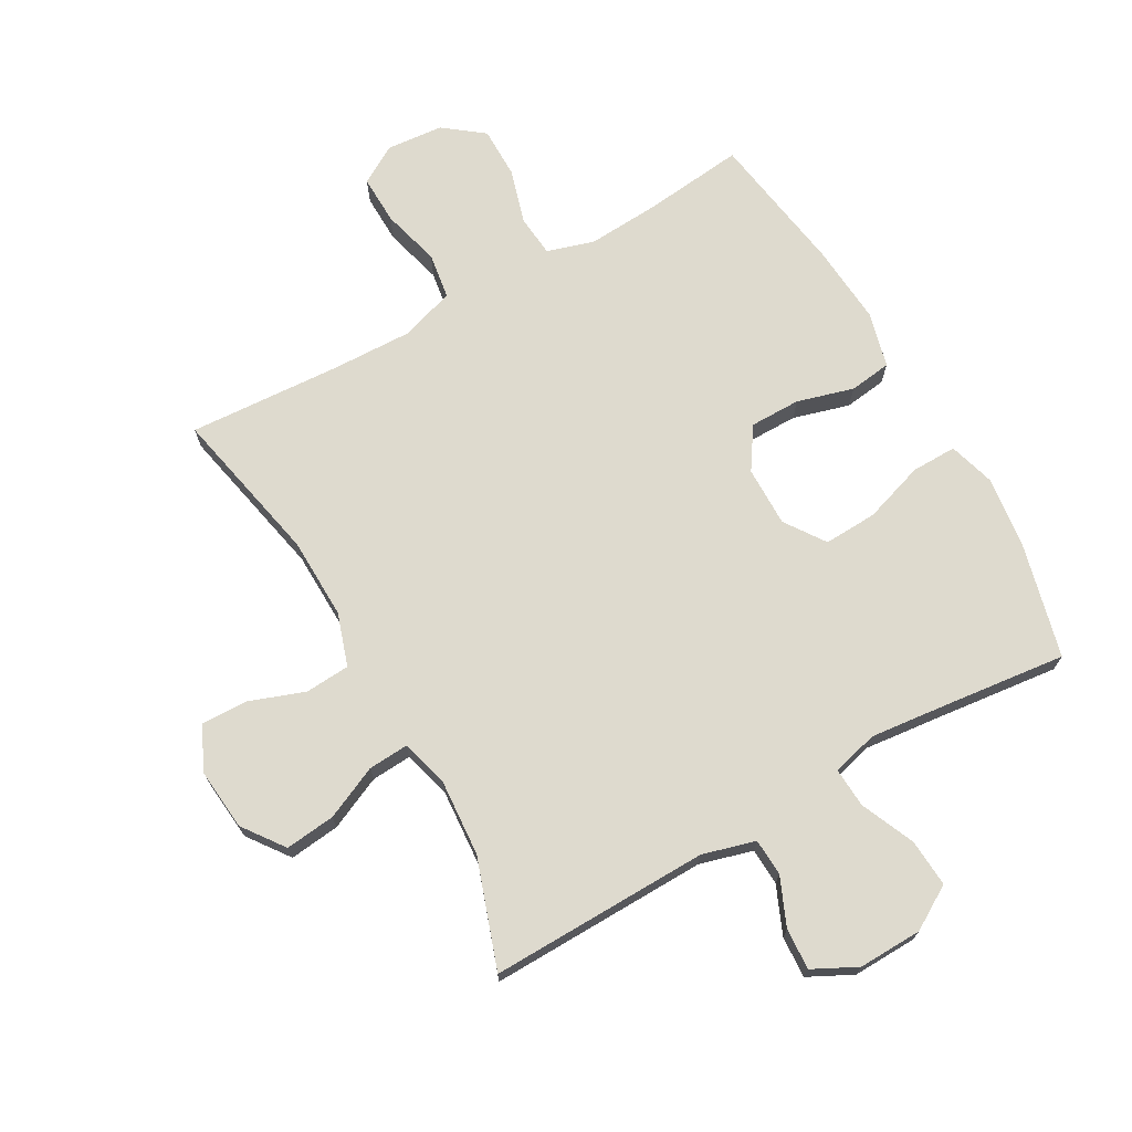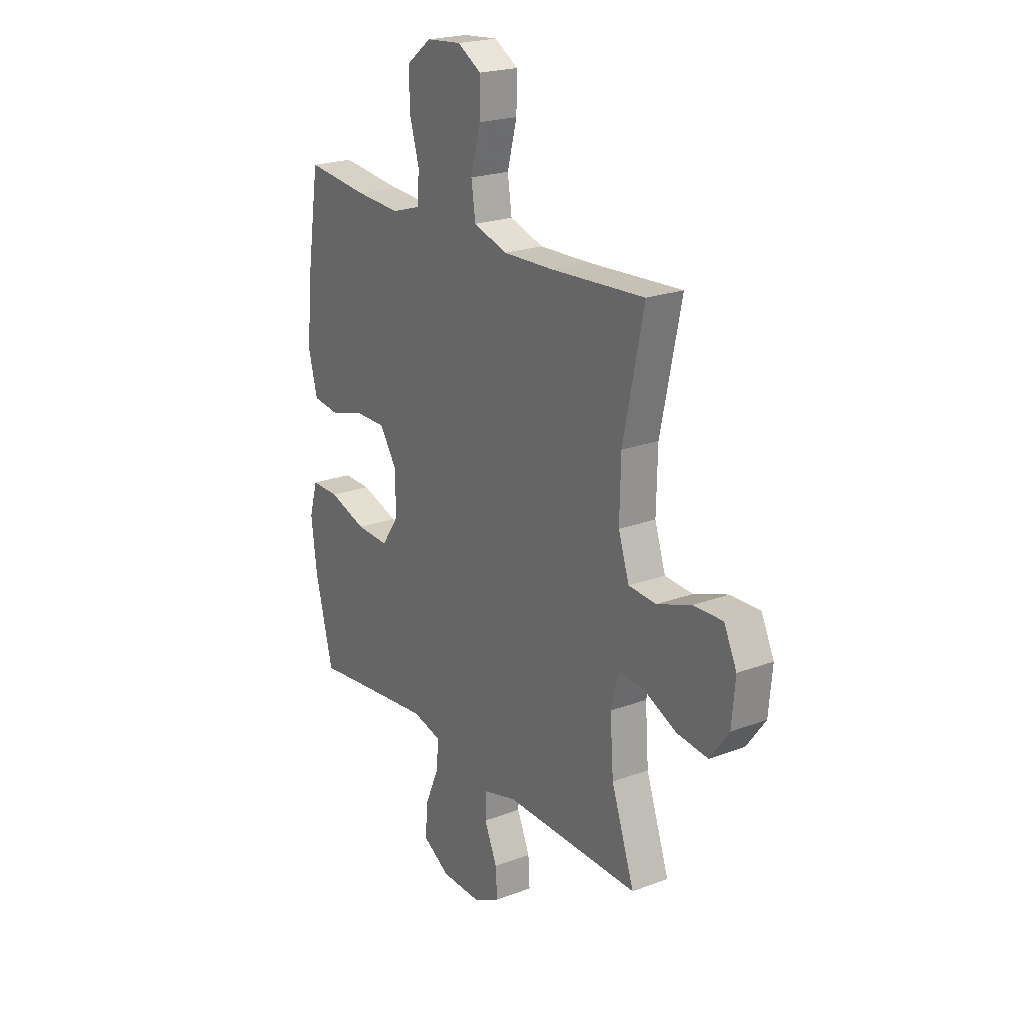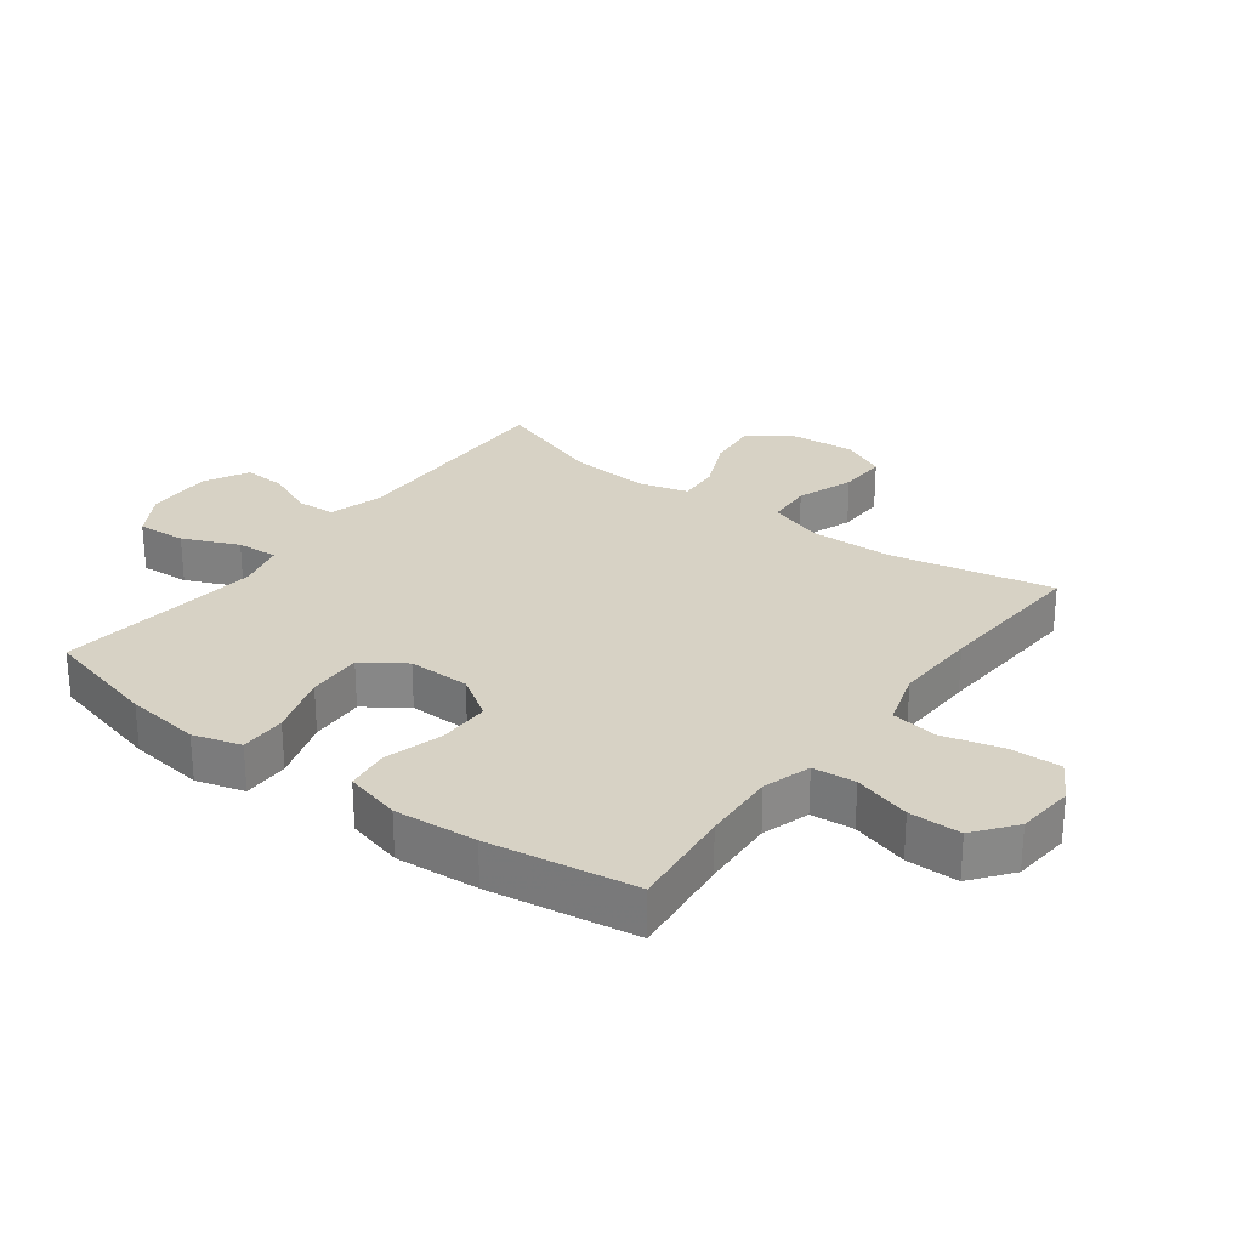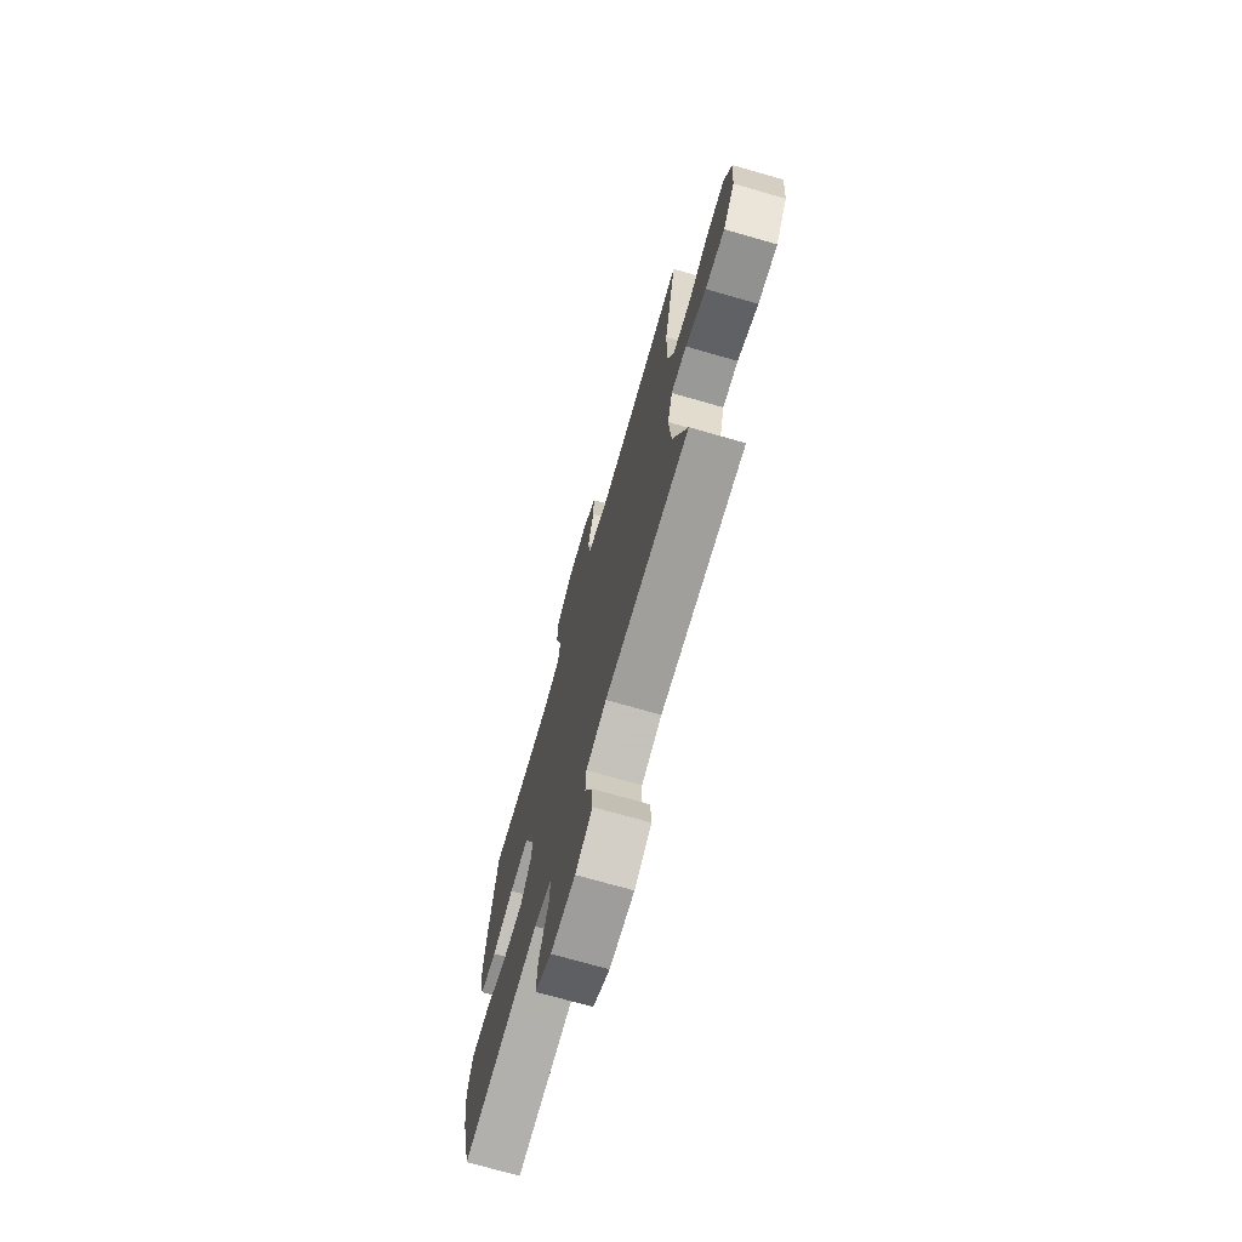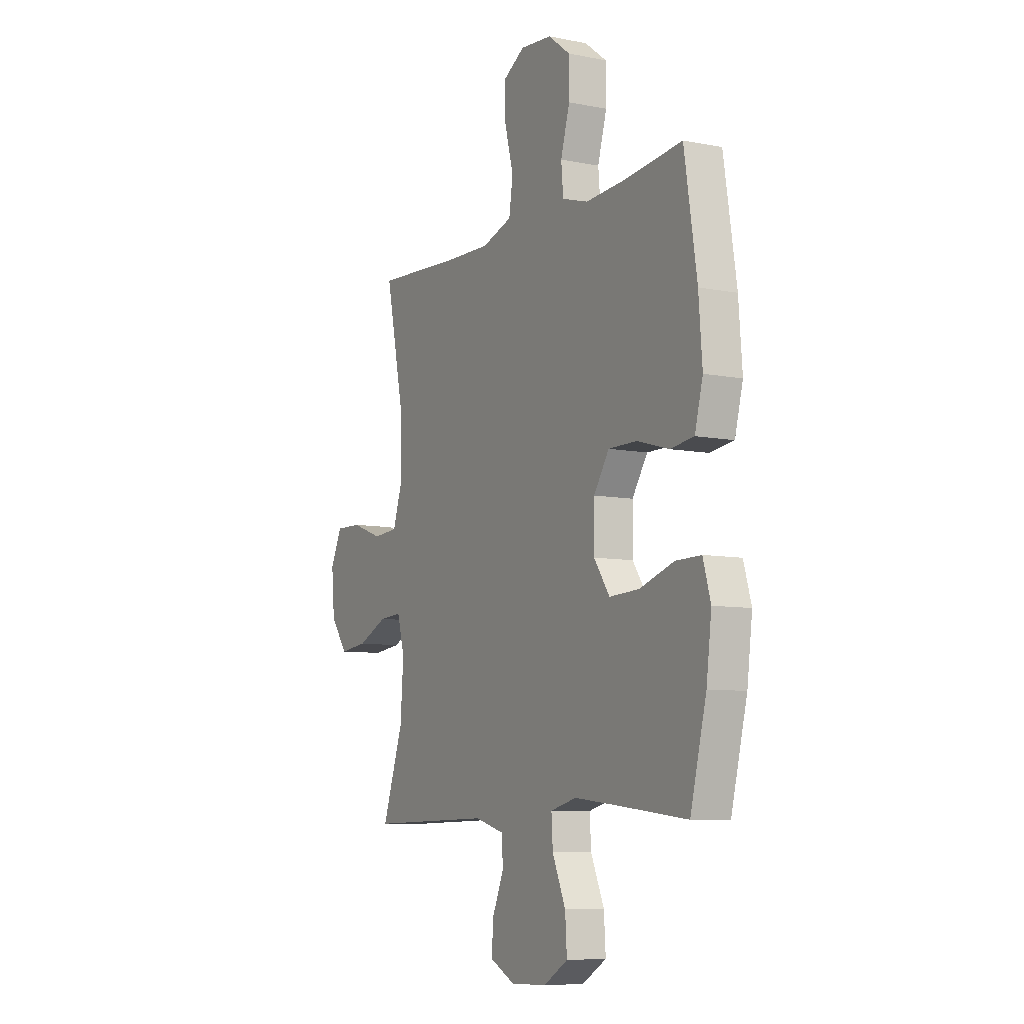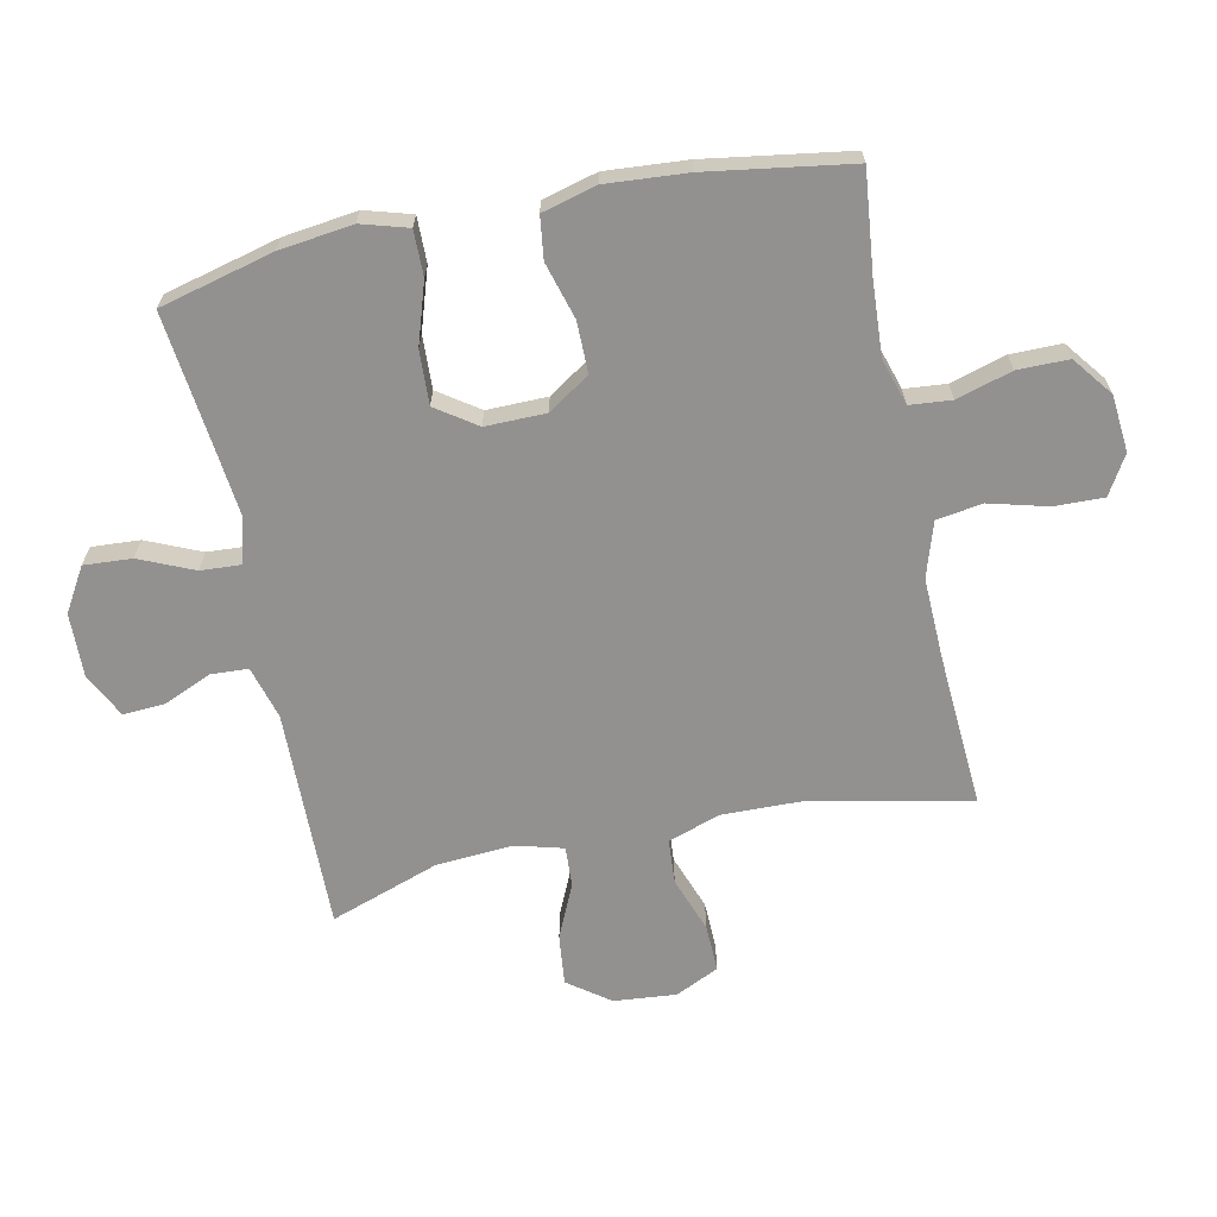
<metadata>
{"format":"obj","ext":"obj","renderer":"f3d","projection":"perspective","resolution":1024,"background":"white","views":[{"elev":71.2,"azim":150.5,"up":"+Y"},{"elev":21.8,"azim":56.7,"up":"+Z"},{"elev":27.3,"azim":-53.1,"up":"+Y"},{"elev":-72.3,"azim":74.0,"up":"+Z"},{"elev":-8.0,"azim":-118.8,"up":"+Z"},{"elev":-66.1,"azim":-78.1,"up":"+Y"}]}
</metadata>
<code>
v -0.5 0.07 0.5
v -0.336 0.07 0.482
v -0.22 0.07 0.475
v -0.145 0.07 0.498
v -0.139 0.07 0.565
v -0.165 0.07 0.654
v -0.165 0.07 0.736
v -0.101 0.07 0.785
v -0.01 0.07 0.793
v 0.052 0.07 0.756
v 0.05 0.07 0.677
v 0.025 0.07 0.583
v 0.036 0.07 0.509
v 0.124 0.07 0.481
v 0.255 0.07 0.485
v 0.5 0.07 0.5
v 0.447 0.07 0.247
v 0.444 0.07 0.116
v 0.472 0.07 0.031
v 0.544 0.07 0.026
v 0.633 0.07 0.058
v 0.709 0.07 0.06
v 0.742 0.07 -0.01
v 0.733 0.07 -0.11
v 0.684 0.07 -0.177
v 0.603 0.07 -0.168
v 0.517 0.07 -0.129
v 0.452 0.07 -0.125
v 0.431 0.07 -0.202
v 0.44 0.07 -0.326
v 0.5 0.07 -0.5
v 0.146 0.07 -0.493
v 0.061 0.07 -0.517
v 0.058 0.07 -0.577
v 0.091 0.07 -0.654
v 0.095 0.07 -0.721
v 0.024 0.07 -0.757
v -0.079 0.07 -0.754
v -0.149 0.07 -0.712
v -0.144 0.07 -0.635
v -0.106 0.07 -0.548
v -0.102 0.07 -0.483
v -0.177 0.07 -0.464
v -0.298 0.07 -0.477
v -0.5 0.07 -0.5
v -0.546 0.07 -0.317
v -0.561 0.07 -0.199
v -0.539 0.07 -0.124
v -0.466 0.07 -0.125
v -0.368 0.07 -0.157
v -0.282 0.07 -0.161
v -0.237 0.07 -0.096
v -0.238 0.07 0.001
v -0.282 0.07 0.068
v -0.364 0.07 0.068
v -0.455 0.07 0.042
v -0.523 0.07 0.051
v -0.546 0.07 0.139
v -0.536 0.07 0.269
v -0.5 0 0.5
v -0.336 0 0.482
v -0.22 0 0.475
v -0.145 0 0.498
v -0.139 0 0.565
v -0.165 0 0.654
v -0.165 0 0.736
v -0.101 0 0.785
v -0.01 0 0.793
v 0.052 0 0.756
v 0.05 0 0.677
v 0.025 0 0.583
v 0.036 0 0.509
v 0.124 0 0.481
v 0.255 0 0.485
v 0.5 0 0.5
v 0.447 0 0.247
v 0.444 0 0.116
v 0.472 0 0.031
v 0.544 0 0.026
v 0.633 0 0.058
v 0.709 0 0.06
v 0.742 0 -0.01
v 0.733 0 -0.11
v 0.684 0 -0.177
v 0.603 0 -0.168
v 0.517 0 -0.129
v 0.452 0 -0.125
v 0.431 0 -0.202
v 0.44 0 -0.326
v 0.5 0 -0.5
v 0.146 0 -0.493
v 0.061 0 -0.517
v 0.058 0 -0.577
v 0.091 0 -0.654
v 0.095 0 -0.721
v 0.024 0 -0.757
v -0.079 0 -0.754
v -0.149 0 -0.712
v -0.144 0 -0.635
v -0.106 0 -0.548
v -0.102 0 -0.483
v -0.177 0 -0.464
v -0.298 0 -0.477
v -0.5 0 -0.5
v -0.546 0 -0.317
v -0.561 0 -0.199
v -0.539 0 -0.124
v -0.466 0 -0.125
v -0.368 0 -0.157
v -0.282 0 -0.161
v -0.237 0 -0.096
v -0.238 0 0.001
v -0.282 0 0.068
v -0.364 0 0.068
v -0.455 0 0.042
v -0.523 0 0.051
v -0.546 0 0.139
v -0.536 0 0.269
f 59 1 2
f 58 59 2
f 57 58 2
f 56 57 2
f 55 56 2
f 54 55 2 3
f 53 54 3 4
f 52 53 4
f 48 49 50
f 47 48 50
f 46 47 50
f 45 46 50
f 44 45 50
f 43 44 50 51
f 42 43 51 52
f 39 40 41
f 38 39 41
f 37 38 41
f 36 37 41
f 35 36 41
f 34 35 41
f 33 34 41 42
f 42 52 4
f 33 42 4
f 32 33 4
f 25 26 27
f 24 25 27
f 23 24 27
f 22 23 27
f 21 22 27
f 20 21 27
f 19 20 27 28
f 18 19 28 29
f 15 16 17
f 17 18 29
f 15 17 29
f 14 15 29
f 10 11 12
f 9 10 12
f 8 9 12
f 7 8 12
f 6 7 12
f 5 6 12
f 5 12 13
f 4 5 13
f 32 4 13
f 31 32 13
f 30 31 13
f 13 14 29 30
f 61 60 118
f 61 118 117
f 61 117 116
f 61 116 115
f 61 115 114
f 62 61 114 113
f 63 62 113 112
f 63 112 111
f 109 108 107
f 109 107 106
f 109 106 105
f 109 105 104
f 109 104 103
f 110 109 103 102
f 111 110 102 101
f 100 99 98
f 100 98 97
f 100 97 96
f 100 96 95
f 100 95 94
f 100 94 93
f 101 100 93 92
f 63 111 101
f 63 101 92
f 63 92 91
f 86 85 84
f 86 84 83
f 86 83 82
f 86 82 81
f 86 81 80
f 86 80 79
f 87 86 79 78
f 88 87 78 77
f 76 75 74
f 88 77 76
f 88 76 74
f 88 74 73
f 71 70 69
f 71 69 68
f 71 68 67
f 71 67 66
f 71 66 65
f 71 65 64
f 72 71 64
f 72 64 63
f 72 63 91
f 72 91 90
f 72 90 89
f 89 88 73 72
f 1 60 61 2
f 2 61 62 3
f 3 62 63 4
f 4 63 64 5
f 5 64 65 6
f 6 65 66 7
f 7 66 67 8
f 8 67 68 9
f 9 68 69 10
f 10 69 70 11
f 11 70 71 12
f 12 71 72 13
f 13 72 73 14
f 14 73 74 15
f 15 74 75 16
f 16 75 76 17
f 17 76 77 18
f 18 77 78 19
f 19 78 79 20
f 20 79 80 21
f 21 80 81 22
f 22 81 82 23
f 23 82 83 24
f 24 83 84 25
f 25 84 85 26
f 26 85 86 27
f 27 86 87 28
f 28 87 88 29
f 29 88 89 30
f 30 89 90 31
f 31 90 91 32
f 32 91 92 33
f 33 92 93 34
f 34 93 94 35
f 35 94 95 36
f 36 95 96 37
f 37 96 97 38
f 38 97 98 39
f 39 98 99 40
f 40 99 100 41
f 41 100 101 42
f 42 101 102 43
f 43 102 103 44
f 44 103 104 45
f 45 104 105 46
f 46 105 106 47
f 47 106 107 48
f 48 107 108 49
f 49 108 109 50
f 50 109 110 51
f 51 110 111 52
f 52 111 112 53
f 53 112 113 54
f 54 113 114 55
f 55 114 115 56
f 56 115 116 57
f 57 116 117 58
f 58 117 118 59
f 59 118 60 1

</code>
